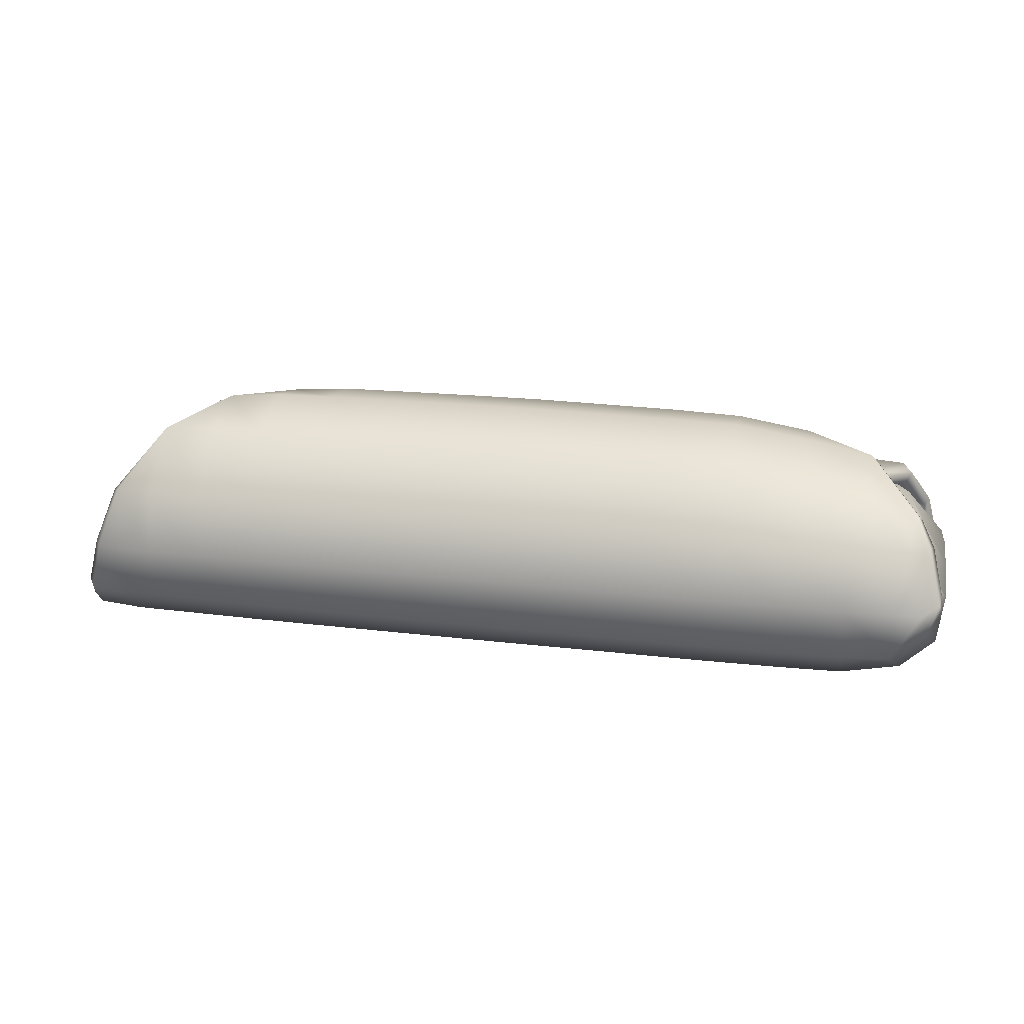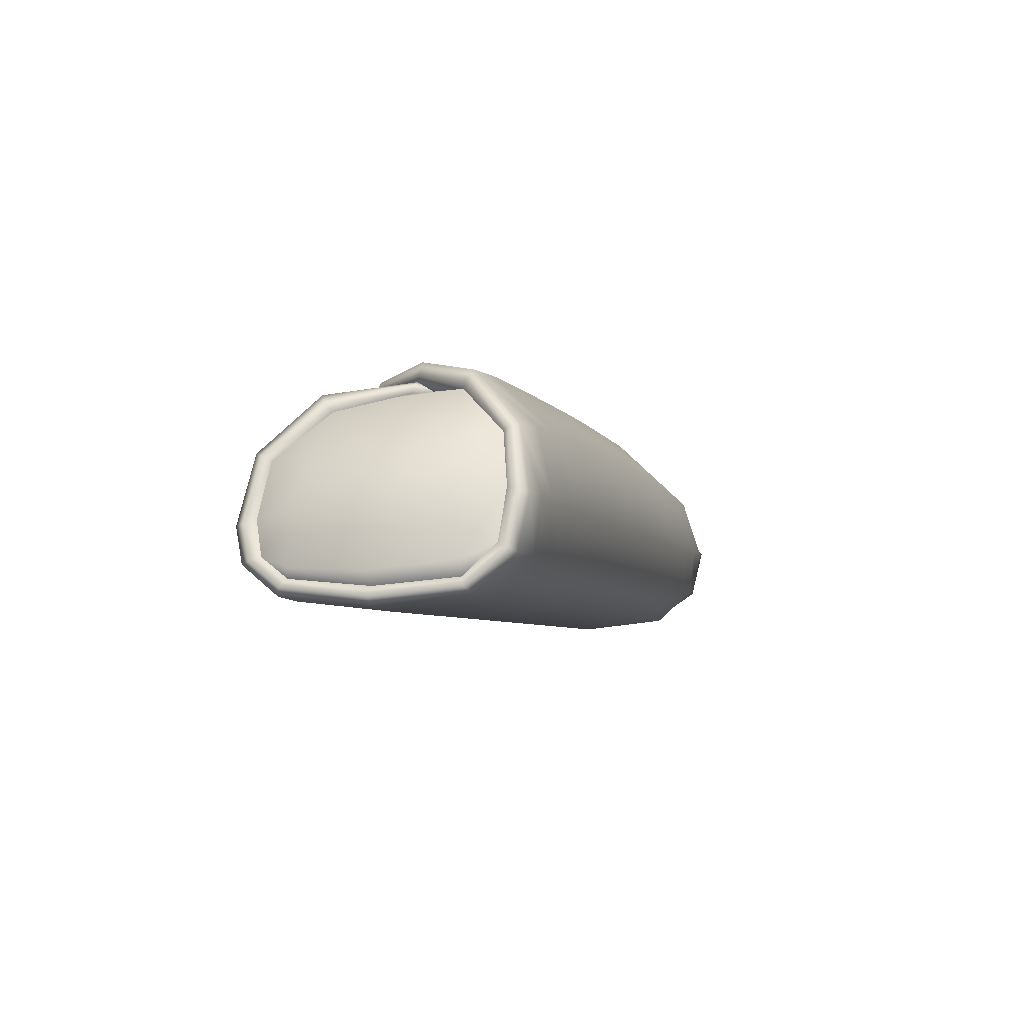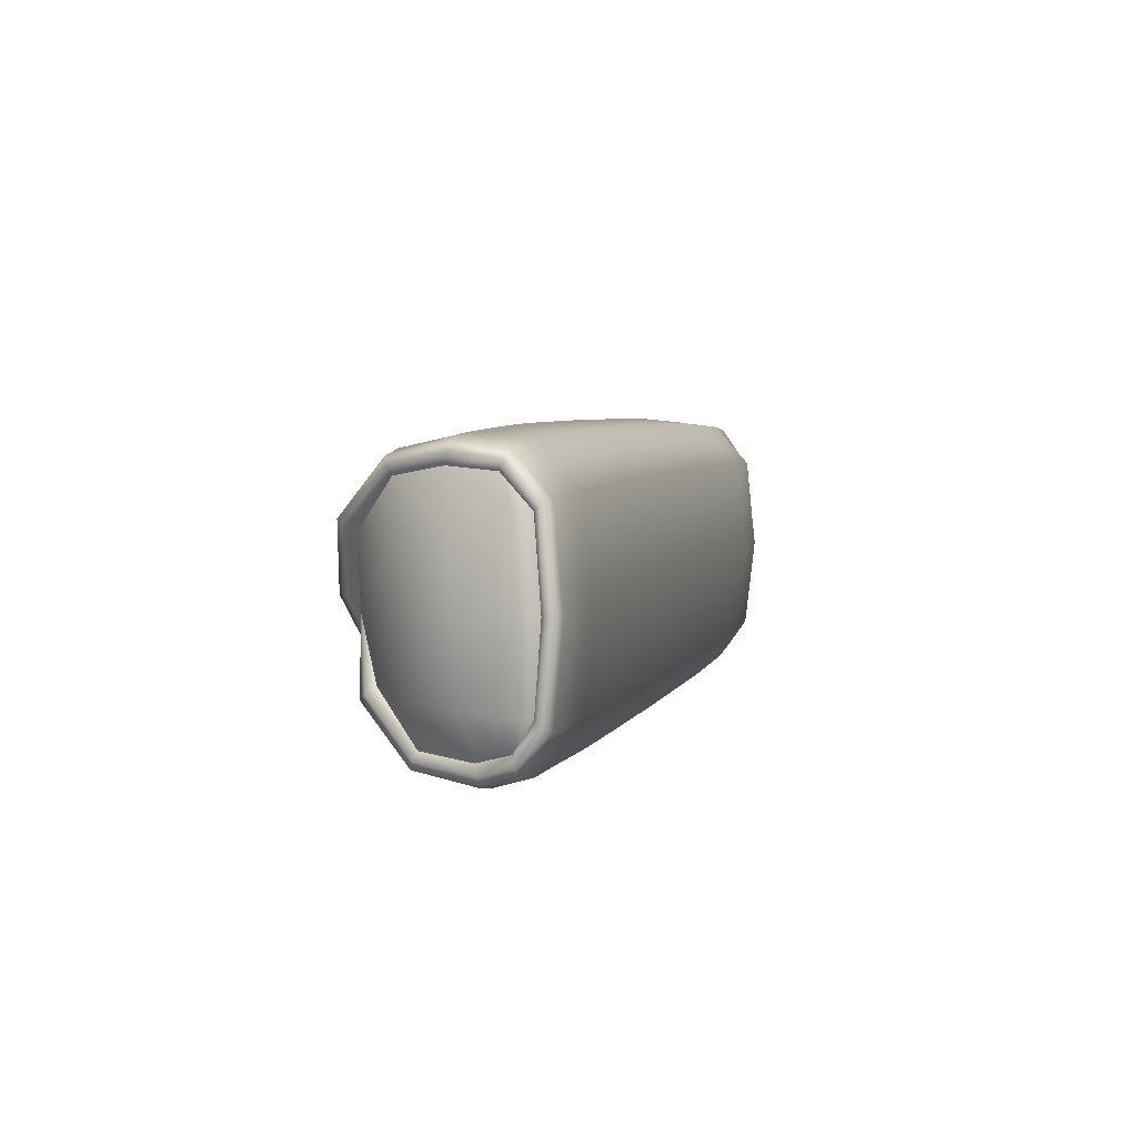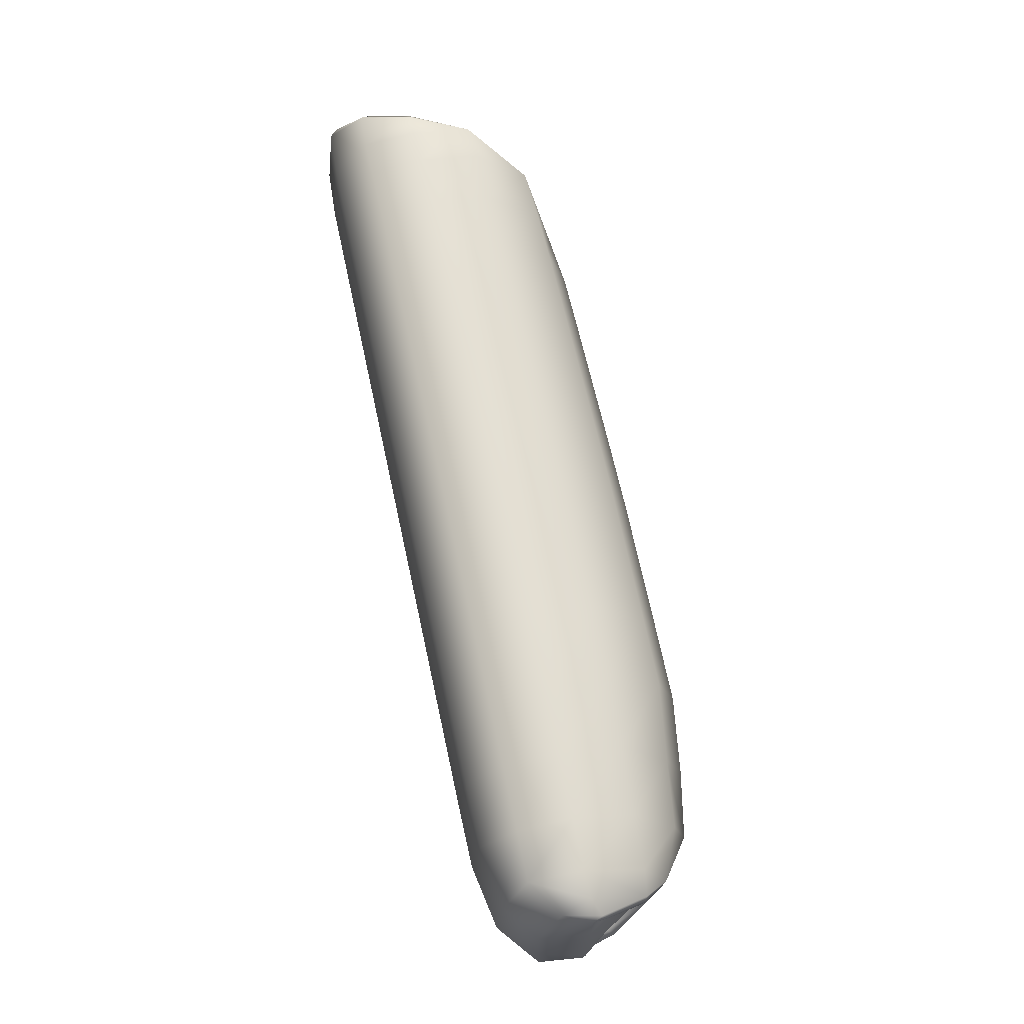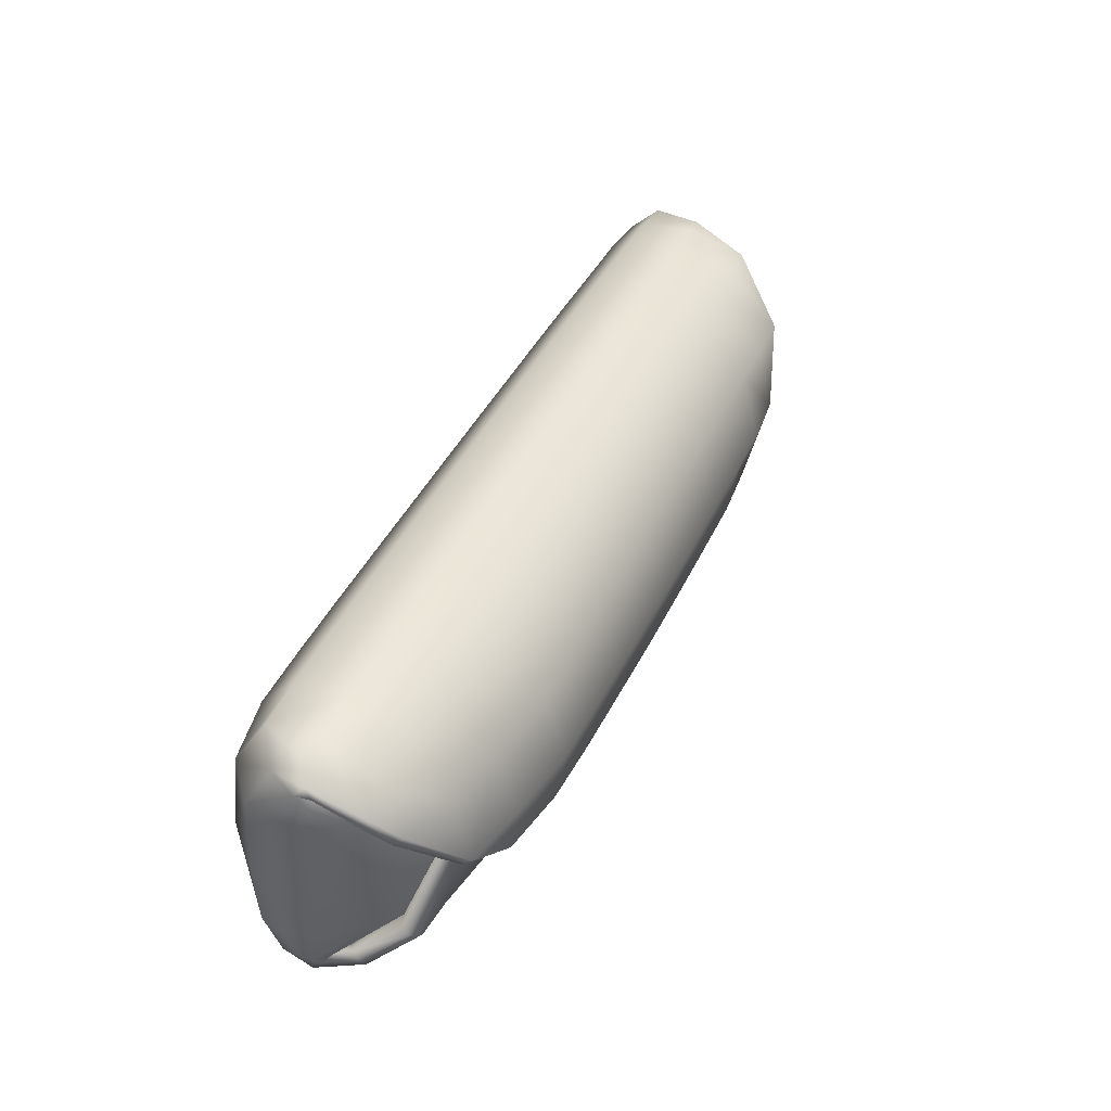
<metadata>
{"format":"obj","ext":"obj","renderer":"f3d","projection":"perspective","resolution":1024,"background":"white","views":[{"elev":21.8,"azim":11.9,"up":"+Y"},{"elev":-5.0,"azim":-74.5,"up":"+Y"},{"elev":4.8,"azim":-75.0,"up":"+Z"},{"elev":68.7,"azim":77.7,"up":"+Z"},{"elev":42.4,"azim":114.3,"up":"+Z"}]}
</metadata>
<code>
g default
v 0.9546 0.2475 -0.2635
v 0.8181 0.2576 0.001503
v 1.003 0.2421 0.2078
v 0.6281 0.3699 -0.1826
v 0.1557 0.2783 -0.401
v -0.3157 0.2215 -0.4609
v -0.7983 0.2972 -0.3946
v -1.227 0.3915 -0.1991
v -1.569 0.3593 0.211
v -1.853 -0.3287 0.001571
v -1.555 0.3069 -0.2644
v 0.9688 0.1909 -0.2305
v 1.003 0.1886 0.1723
v 0.633 0.3161 -0.155
v 0.1538 0.2426 -0.3519
v -0.3172 0.1929 -0.4044
v -0.8029 0.2604 -0.3361
v -1.227 0.3473 -0.1745
v -1.569 0.3055 0.175
v -1.853 -0.2731 0.001571
v -1.569 0.2529 -0.2237
v -1.569 -0.338 0.001758
v -1.227 -0.338 0.001983
v -0.8029 -0.338 0.002073
v -0.3172 -0.338 0.002101
v 0.1538 -0.338 0.002024
v 0.5928 -0.338 0.001825
v 1.001 -0.299 0.001534
v -1.227 0.3708 0.2201
v -0.8029 0.3754 0.2224
v -0.3172 0.3788 0.2234
v 0.1538 0.3743 0.2221
v 0.6352 0.3357 0.2173
v -0.7983 0.409 -0.2039
v -0.3172 0.4124 -0.2044
v 0.1538 0.4081 -0.2027
v 0.6352 0.2816 -0.2733
v -1.227 0.3174 -0.275
v 0.8181 0.2991 -0.004386
v 0.9872 0.2207 -0.2435
v 1.04 0.1063 -0.3764
v 1.042 0.07114 -0.3289
v 0.9805 0.1686 -0.1935
v 0.7307 0.28 0.06215
v 1.024 0.1299 0.2315
v 1.049 0.1637 0.2924
v 1.045 0.1346 0.2515
v 1.022 0.2156 0.1902
v 0.847 0.3587 -0.003141
v 0.847 0.3094 -0.005094
v 0.6315 0.339 -0.1962
v 0.387 0.3293 -0.31
v 0.387 0.2913 -0.2736
v 0.1557 0.24 -0.3909
v -0.06982 0.2365 -0.4492
v -0.07134 0.2031 -0.3919
v -0.3157 0.1795 -0.4475
v -0.56 0.245 -0.4393
v -0.563 0.2149 -0.3822
v -0.8029 0.2589 -0.3846
v -1.037 0.3433 -0.3107
v -1.037 0.3195 -0.2771
v -1.231 0.3635 -0.1984
v -1.407 0.4181 -0.002986
v -1.395 0.3605 -0.02267
v -1.589 0.3326 0.1931
v -1.695 0.1804 0.3792
v -1.692 0.1614 0.33
v -1.836 -0.2983 0.2829
v -1.836 -0.2499 0.2536
v -1.889 -0.301 0.001548
v -1.836 -0.2984 -0.2795
v -1.836 -0.2498 -0.2506
v -1.678 0.1231 -0.4193
v -1.686 0.1006 -0.3674
v -1.589 0.2799 -0.2441
v -1.415 0.3224 -0.0351
v -1.366 0.3333 0.02056
v -1.569 -0.3063 -0.2896
v -1.686 -0.338 0.001681
v -0.3172 0.1399 -0.4547
v 0.1538 0.137 -0.4521
v 0.6028 0.1254 -0.4438
v 0.9575 0.1101 -0.4083
v 0.827 0.2546 -0.2696
v -0.8029 0.1377 -0.4527
v -1.227 0.1346 -0.4481
v -1.569 0.1306 -0.437
v -1.395 0.3145 -0.2713
v -1.569 -0.3061 0.2934
v -1.395 -0.338 0.001849
v -1.227 -0.3059 0.3006
v -1.037 -0.338 0.002051
v -0.8029 -0.3057 0.3038
v -0.563 -0.338 0.002095
v -0.3172 -0.3055 0.3052
v -0.07133 -0.338 0.002061
v 0.1538 -0.3057 0.3033
v 0.5928 -0.306 0.2977
v 0.387 -0.338 0.001975
v 0.9861 -0.2739 0.2719
v 0.7941 -0.3367 0.001679
v 1.11 -0.1864 0.001467
v -1.569 0.1873 0.3965
v -1.395 0.3674 0.2172
v -1.227 0.1918 0.4069
v -1.037 0.3732 0.2218
v -0.8029 0.1953 0.4112
v -0.563 0.3777 0.2231
v -0.3172 0.1978 0.4131
v -0.07132 0.3764 0.2227
v 0.1538 0.1945 0.4106
v 0.6016 0.1834 0.4028
v 0.3882 0.371 0.2211
v 0.9773 0.168 0.3597
v 0.847 0.3081 0.2137
v -1.227 0.4353 -0.002377
v -1.037 0.4061 -0.2029
v -0.8029 0.4407 -0.002616
v -0.563 0.4113 -0.2043
v -0.3172 0.4444 -0.002609
v -0.07133 0.4101 -0.2035
v 0.1538 0.4395 -0.002658
v 0.635 0.4001 -0.002512
v 0.387 0.4011 -0.2011
v -0.7983 0.3425 -0.3286
v -0.3172 0.3128 -0.363
v 0.1539 0.3371 -0.3281
v -1.227 -0.3061 -0.2963
v -0.8029 -0.3058 -0.2993
v -0.3172 -0.3057 -0.3006
v 0.1538 -0.3059 -0.2989
v 0.5928 -0.3062 -0.2937
v 0.9862 -0.2739 -0.2685
v 1.007 0.02749 -0.3374
v 1.004 0.1344 0.2636
v 0.8649 0.2293 0.146
v 0.8393 0.2752 -0.00148
v 1.056 0.0948 -0.3442
v 0.9383 0.1832 -0.2246
v 1.063 0.1534 0.2684
v 0.8681 0.334 -0.004364
v 0.387 0.3012 -0.3035
v -0.06982 0.1919 -0.4375
v -0.56 0.2004 -0.4276
v -1.037 0.3202 -0.3043
v -1.428 0.38 -0.004227
v -1.717 0.1708 0.3546
v -1.869 -0.2741 0.2676
v -1.869 -0.2741 -0.2644
v -1.699 0.1119 -0.3936
v -1.428 0.3477 -0.02029
v -1.686 -0.3064 -0.2872
v -0.07134 0.1384 -0.4533
v 0.3869 0.1354 -0.4503
v 0.8084 0.1124 -0.4376
v -0.5631 0.1392 -0.454
v -1.037 0.1362 -0.4514
v -1.395 0.1327 -0.4431
v -1.686 -0.3062 0.2909
v -1.395 -0.306 0.2971
v -1.037 -0.3058 0.3029
v -0.563 -0.3055 0.3047
v -0.07132 -0.3056 0.3042
v 0.387 -0.3058 0.302
v 0.7941 -0.3037 0.2934
v 1.096 -0.185 0.2421
v -1.395 0.1897 0.4022
v -1.037 0.1937 0.41
v -0.563 0.197 0.4125
v -0.07131 0.1961 0.4118
v 0.387 0.1927 0.4089
v 0.8162 0.1707 0.3967
v -1.037 0.4383 -0.002624
v -0.563 0.4432 -0.002608
v -0.07133 0.4418 -0.002635
v 0.3882 0.436 -0.002689
v -0.563 0.3199 -0.3538
v -0.07134 0.3187 -0.3533
v -1.395 -0.3062 -0.293
v -1.037 -0.3059 -0.2985
v -0.563 -0.3057 -0.3002
v -0.07134 -0.3058 -0.2997
v 0.387 -0.306 -0.2978
v 0.7941 -0.3039 -0.2897
v 1.106 -0.1815 -0.2387
v 1.1 -0.0234 0.3552
v 1.091 0.008893 0.3931
v 1.069 0.03167 0.325
v 1.096 0.03033 0.3594
v 1.041 0.03608 0.3369
v -1.761 -0.01821 0.4239
v -1.808 -0.1842 0.4032
v -1.785 -0.01191 0.3926
v -1.831 -0.169 0.374
v -1.808 -0.1546 0.3477
v -1.759 5.2e-05 0.3591
v -1.686 -0.1887 0.4165
v -1.685 -0.01807 0.4367
v -1.569 -0.01617 0.4414
v -1.569 -0.1879 0.4219
v -1.395 -0.1872 0.4272
v -1.395 -0.0148 0.4472
v -1.227 -0.1866 0.4322
v -1.227 -0.01351 0.4525
v -1.037 -0.186 0.4355
v -1.037 -0.01239 0.4559
v -0.8029 -0.1856 0.4368
v -0.8029 -0.01137 0.4573
v -0.563 -0.1851 0.4381
v -0.563 -0.01033 0.4586
v -0.3172 -0.1849 0.4387
v -0.3172 -0.009844 0.4593
v -0.07131 -0.1854 0.4374
v -0.07131 -0.01091 0.4578
v 0.1538 -0.1858 0.4361
v 0.1538 -0.01189 0.4565
v 0.387 -0.1863 0.4343
v 0.387 -0.01297 0.4546
v 0.5928 -0.1871 0.4281
v 0.5928 -0.01455 0.4481
v 0.7941 -0.1878 0.422
v 0.7941 -0.01609 0.4418
v 0.9532 -0.01734 0.4365
v 0.9485 -0.1882 0.4068
v 1.061 -0.1073 0.3749
v 1.039 -0.01713 0.4316
v 1.087 -0.04402 -0.4181
v 1.109 -0.02788 -0.3504
v 1.081 -0.009018 -0.3798
v 1.07 0.005351 -0.3579
v 1.047 0.01872 -0.3517
v -1.807 -0.2068 -0.4022
v -1.766 -0.09442 -0.4399
v -1.831 -0.1969 -0.3716
v -1.79 -0.08842 -0.409
v -1.764 -0.07595 -0.3777
v -1.807 -0.1855 -0.3439
v -1.686 -0.2081 -0.4206
v -1.685 -0.0948 -0.4543
v -1.569 -0.207 -0.4233
v -1.569 -0.09391 -0.4575
v -1.395 -0.09289 -0.4627
v -1.395 -0.2064 -0.4281
v -1.227 -0.2059 -0.4329
v -1.227 -0.09191 -0.468
v -1.037 -0.09106 -0.4714
v -1.037 -0.2055 -0.4361
v -0.8029 -0.205 -0.4374
v -0.8029 -0.09029 -0.4728
v -0.5631 -0.0895 -0.4742
v -0.5631 -0.2046 -0.4387
v -0.3172 -0.2044 -0.4393
v -0.3172 -0.08913 -0.4749
v -0.07134 -0.08994 -0.4735
v -0.07134 -0.2049 -0.438
v 0.1538 -0.2053 -0.4368
v 0.1538 -0.09069 -0.4721
v 0.3869 -0.09151 -0.4703
v 0.3869 -0.2057 -0.435
v 0.5928 -0.2063 -0.4291
v 0.5928 -0.0927 -0.4638
v 0.7941 -0.09387 -0.4575
v 0.7942 -0.207 -0.4232
v 0.9527 -0.2068 -0.4074
v 0.952 -0.09471 -0.4521
v 1.038 -0.08098 -0.4415
v 1.089 -0.1377 -0.3771
v 1.024 0.1486 0.001532
v 1.115 -0.02768 0.2358
v 1.118 -0.01371 0.001463
v 1.119 -0.02687 -0.2326
v 0.8904 0.2244 0.1219
v -1.771 0.1185 -0.02179
v -1.862 -0.04811 -0.01228
v -1.886 -0.2321 -0.004374
v -1.751 0.1024 -0.231
v -1.848 -0.06582 -0.2394
v -1.854 -0.2195 -0.2463
v -1.759 0.1402 0.1973
v -1.834 -0.01842 0.2177
v -1.864 -0.2031 0.2574
v 1.087 0.02611 0.3007
v -1.605 0.2808 -0.02946
g FoodMediumRLowerArm
f 39 44 138
f 44 2 138
f 138 2 12 40
f 39 138 40 1
f 1 40 139 41
f 40 12 42 139
f 43 140 2
f 2 44 137 273
f 141 47 13 48
f 46 141 48 3
f 3 48 142 49
f 48 13 50 142
f 142 50 14 51
f 49 142 51 4
f 4 51 143 52
f 51 14 53 143
f 143 53 15 54
f 52 143 54 5
f 5 54 144 55
f 54 15 56 144
f 144 56 16 57
f 55 144 57 6
f 6 57 145 58
f 57 16 59 145
f 145 59 17 60
f 58 145 60 7
f 7 60 146 61
f 60 17 62 146
f 146 62 18 63
f 61 146 63 8
f 8 63 147 64
f 63 18 65 147
f 147 65 19 66
f 64 147 66 9
f 9 66 148 67
f 66 19 68 148
f 149 70 20 71
f 69 149 71 10
f 10 71 150 72
f 71 20 73 150
f 151 75 21 76
f 74 151 76 11
f 11 76 152 65
f 76 21 77 152
f 152 77 78
f 153 79 22 80
f 72 153 80 10
f 81 16 56 154
f 154 56 15 82
f 37 83 155 53
f 53 155 82 15
f 1 84 156 85
f 85 156 83 37
f 1 41 84
f 86 17 59 157
f 157 59 16 81
f 87 38 62 158
f 158 62 17 86
f 88 11 89 159
f 159 89 38 87
f 11 88 74
f 10 80 160 69
f 80 22 90 160
f 90 22 91 161
f 161 91 23 92
f 92 23 93 162
f 162 93 24 94
f 94 24 95 163
f 163 95 25 96
f 96 25 97 164
f 164 97 26 98
f 27 99 165 100
f 100 165 98 26
f 28 101 166 102
f 102 166 99 27
f 28 103 167 101
f 45 269 2 273
f 9 67 104
f 9 104 168 105
f 105 168 106 29
f 29 106 169 107
f 107 169 108 30
f 30 108 170 109
f 109 170 110 31
f 31 110 171 111
f 111 171 112 32
f 113 33 114 172
f 172 114 32 112
f 115 3 116 173
f 173 116 33 113
f 3 115 46
f 8 64 117
f 9 105 64
f 29 117 64 105
f 8 117 174 118
f 117 29 107 174
f 174 107 30 119
f 118 174 119 34
f 34 119 175 120
f 119 30 109 175
f 175 109 31 121
f 120 175 121 35
f 35 121 176 122
f 121 31 111 176
f 176 111 32 123
f 122 176 123 36
f 33 124 177 114
f 124 4 125 177
f 177 125 36 123
f 114 177 123 32
f 3 49 116
f 4 124 49
f 33 116 49 124
f 7 61 126
f 8 118 61
f 34 126 61 118
f 6 58 178 127
f 58 7 126 178
f 178 126 34 120
f 127 178 120 35
f 5 55 179 128
f 55 6 127 179
f 179 127 35 122
f 128 179 122 36
f 4 52 125
f 5 128 52
f 36 125 52 128
f 22 79 180 91
f 91 180 129 23
f 23 129 181 93
f 93 181 130 24
f 24 130 182 95
f 95 182 131 25
f 25 131 183 97
f 97 183 132 26
f 133 27 100 184
f 184 100 26 132
f 134 28 102 185
f 185 102 27 133
f 43 2 269
f 186 103 28 134
f 1 85 39
f 37 14 39 85
f 11 65 89
f 38 89 65 18
f 38 18 62
f 14 37 53
f 42 140 135
f 47 136 13
f 14 50 39
f 13 137 50
f 137 39 50
f 187 188 226
f 190 187 189
f 190 189 191
f 192 193 198 199
f 193 192 194 195
f 195 194 197 196
f 199 198 201 200
f 200 201 202 203
f 203 202 204 205
f 205 204 206 207
f 207 206 208 209
f 209 208 210 211
f 211 210 212 213
f 213 212 214 215
f 215 214 216 217
f 217 216 218 219
f 219 218 220 221
f 221 220 222 223
f 223 222 225 224
f 227 225 226
f 45 136 189 283
f 188 190 141 46
f 190 191 47 141
f 148 68 197 194
f 67 148 194 192
f 193 195 149 69
f 195 196 70 149
f 160 90 201 198
f 69 160 198 193
f 201 90 161 202
f 202 161 92 204
f 204 92 162 206
f 206 162 94 208
f 208 94 163 210
f 210 163 96 212
f 212 96 164 214
f 214 164 98 216
f 99 220 218 165
f 165 218 216 98
f 101 225 222 166
f 166 222 220 99
f 283 270 45
f 101 167 226 225
f 192 199 67
f 200 104 67 199
f 104 200 203 168
f 168 203 205 106
f 106 205 207 169
f 169 207 209 108
f 108 209 211 170
f 170 211 213 110
f 110 213 215 171
f 171 215 217 112
f 221 113 172 219
f 219 172 112 217
f 224 115 173 223
f 223 173 113 221
f 188 46 227
f 224 227 46 115
f 228 268 267
f 229 228 230 231
f 231 230 232
f 233 234 240 239
f 234 233 235 236
f 236 235 238 237
f 239 240 242 241
f 241 242 243 244
f 244 243 246 245
f 245 246 247 248
f 248 247 250 249
f 249 250 251 252
f 252 251 254 253
f 253 254 255 256
f 256 255 258 257
f 257 258 259 260
f 260 259 262 261
f 261 262 263 264
f 264 263 266 265
f 265 266 267
f 139 42 232 230
f 41 139 230 228
f 229 231 140 43
f 150 73 238 235
f 72 150 235 233
f 234 236 151 74
f 236 237 75 151
f 233 239 153 72
f 239 241 79 153
f 254 81 154 255
f 255 154 82 258
f 83 262 259 155
f 155 259 258 82
f 84 266 263 156
f 156 263 262 83
f 228 267 41
f 266 84 41 267
f 250 86 157 251
f 251 157 81 254
f 246 87 158 247
f 247 158 86 250
f 242 88 159 243
f 243 159 87 246
f 234 74 240
f 242 240 74 88
f 79 241 244 180
f 180 244 245 129
f 129 245 248 181
f 181 248 249 130
f 130 249 252 182
f 182 252 253 131
f 131 253 256 183
f 183 256 257 132
f 261 133 184 260
f 260 184 132 257
f 265 134 185 264
f 264 185 133 261
f 229 43 272
f 268 186 134 265
f 232 42 135
f 270 271 269 45
f 43 269 271 272
f 167 270 187
f 103 271 270 167
f 272 271 103 186
f 229 186 268
f 226 188 227
f 228 229 268
f 265 267 268
f 224 225 227
f 19 65 78
f 65 152 78
f 12 140 42
f 231 135 140
f 231 232 135
f 136 191 189
f 13 136 137
f 47 191 136
f 273 137 136 45
f 12 2 140
f 137 44 39
f 77 19 78
f 21 284 77
f 68 19 280
f 278 279 276 275
f 197 281 282 196
f 68 280 281 197
f 277 278 275 274
f 20 276 279 73
f 196 282 70
f 75 277 21
f 237 278 277 75
f 238 279 278 237
f 73 279 238
f 284 19 77
f 281 280 274 275
f 282 281 275 276
f 70 282 276 20
f 229 272 186
f 167 187 226
f 283 189 187
f 187 270 283
f 188 187 190
f 21 277 274 284
f 280 19 284 274

</code>
